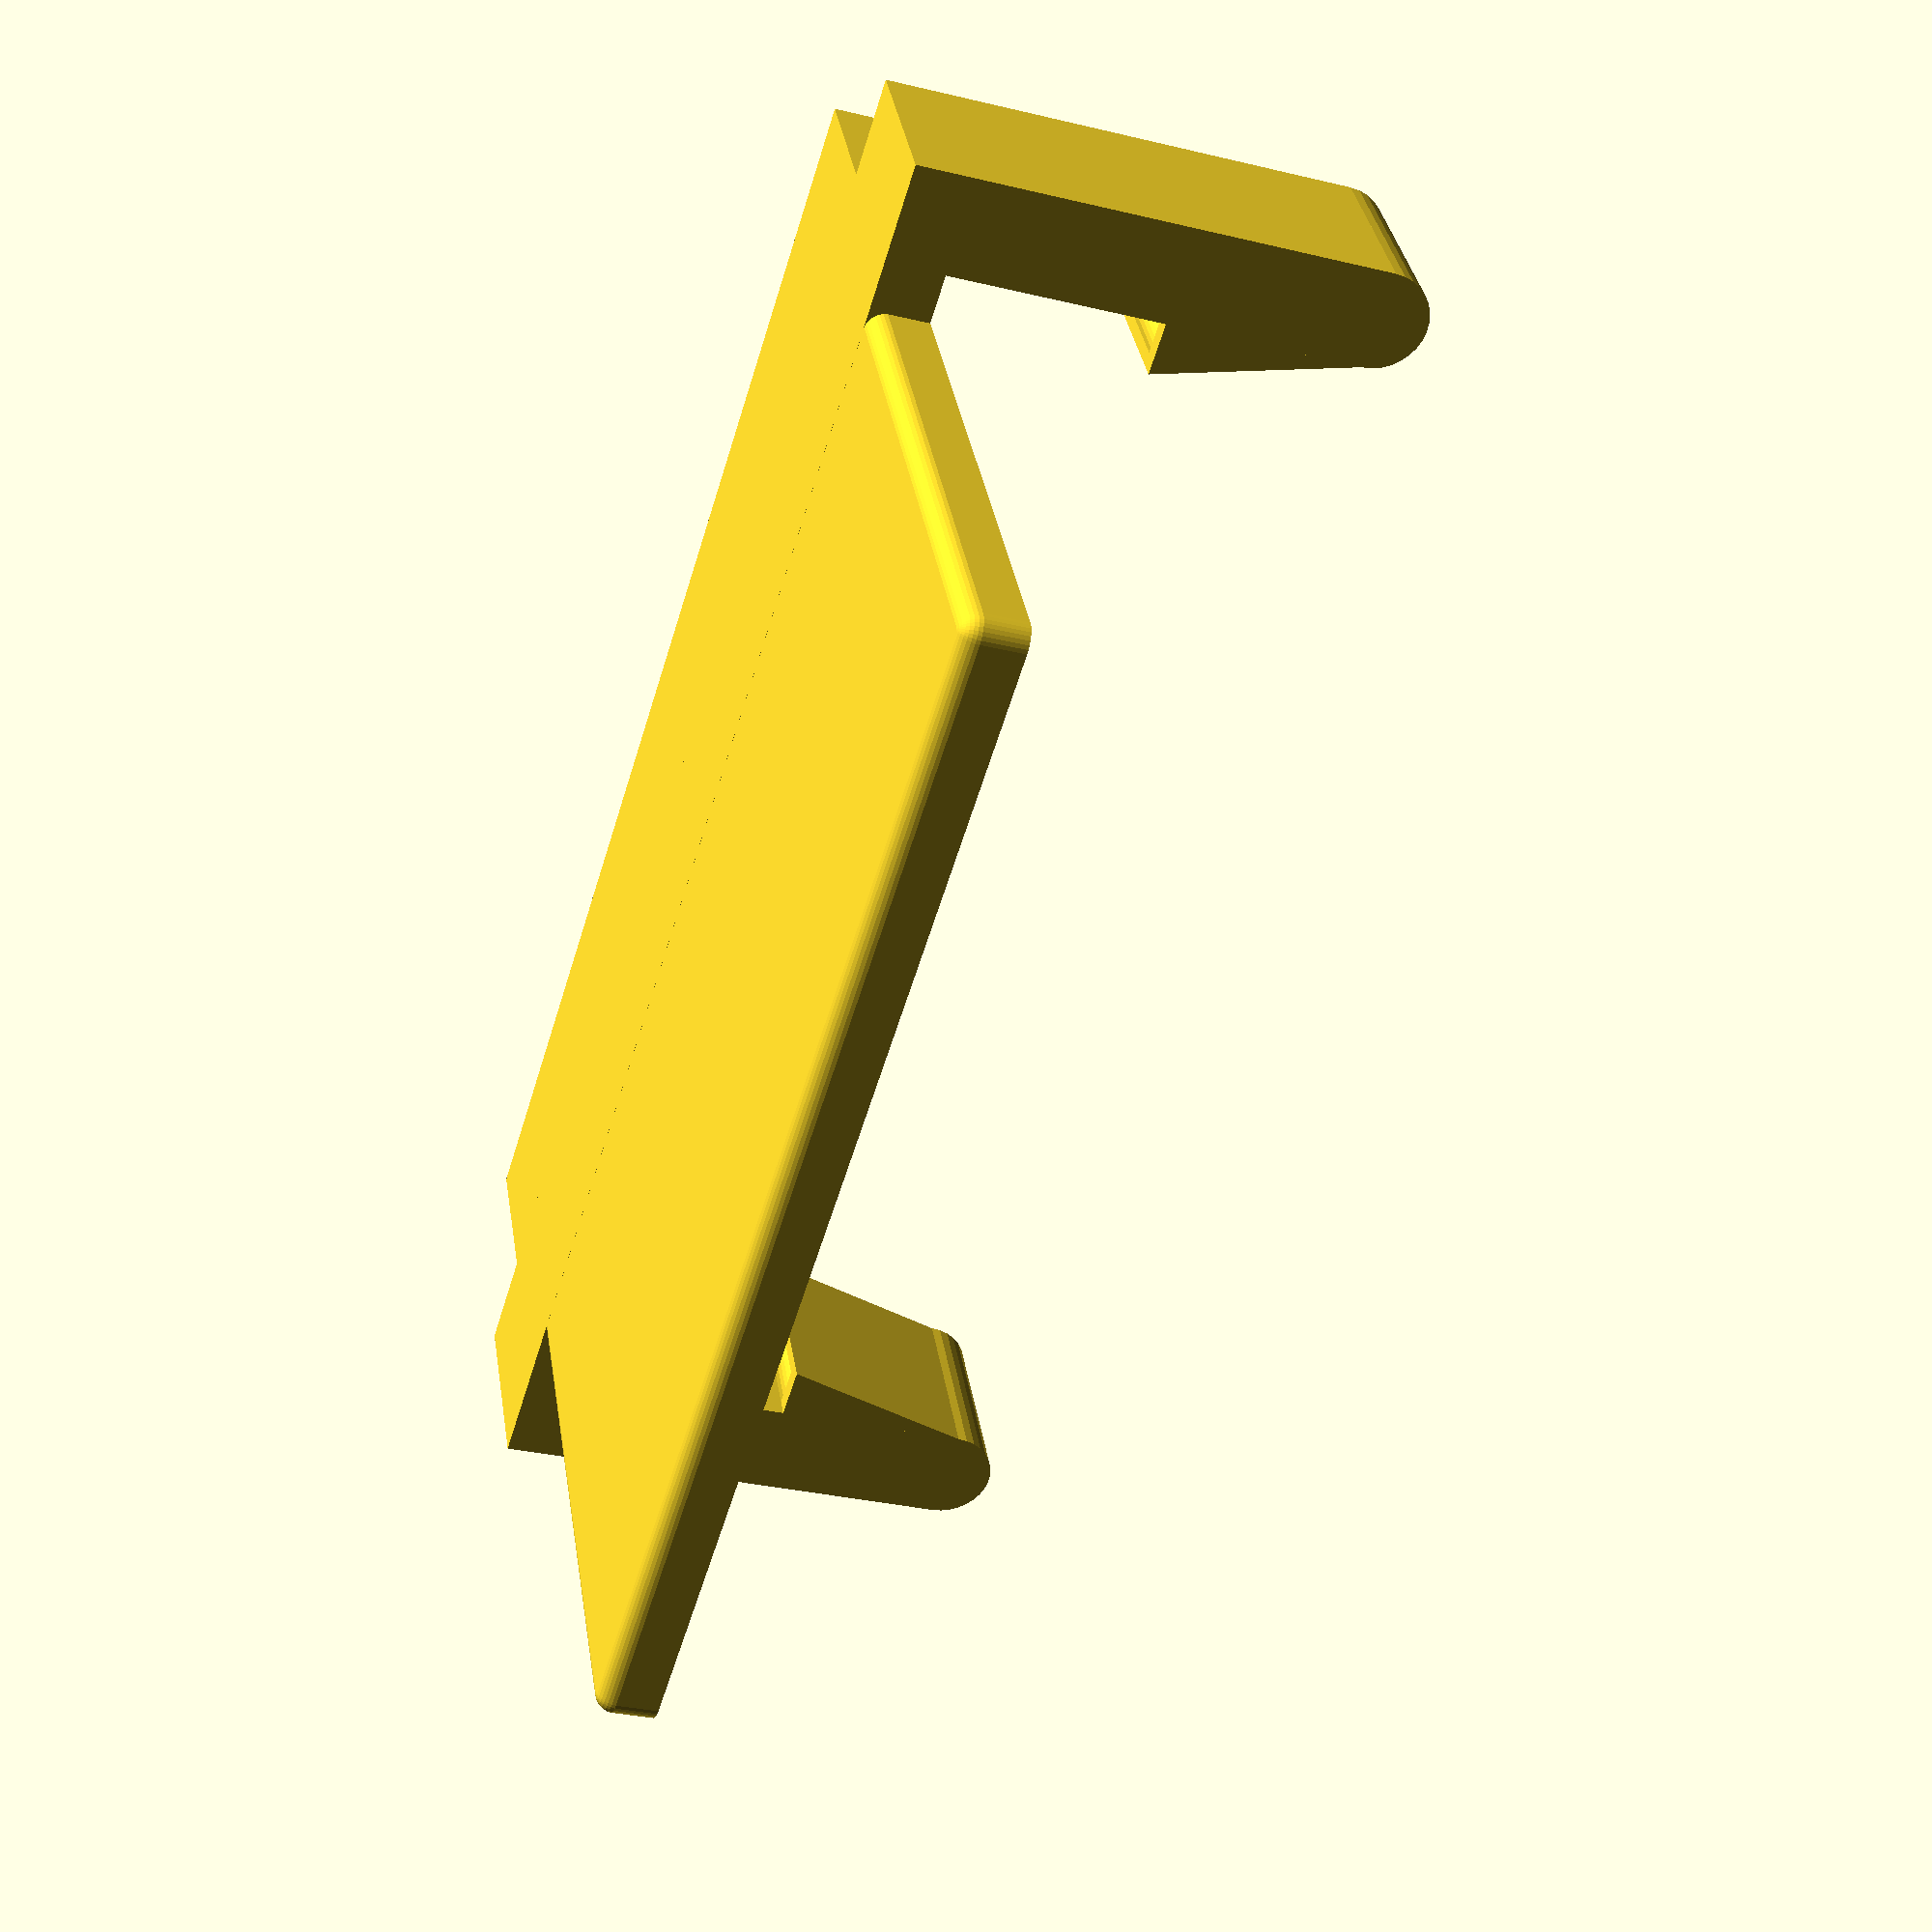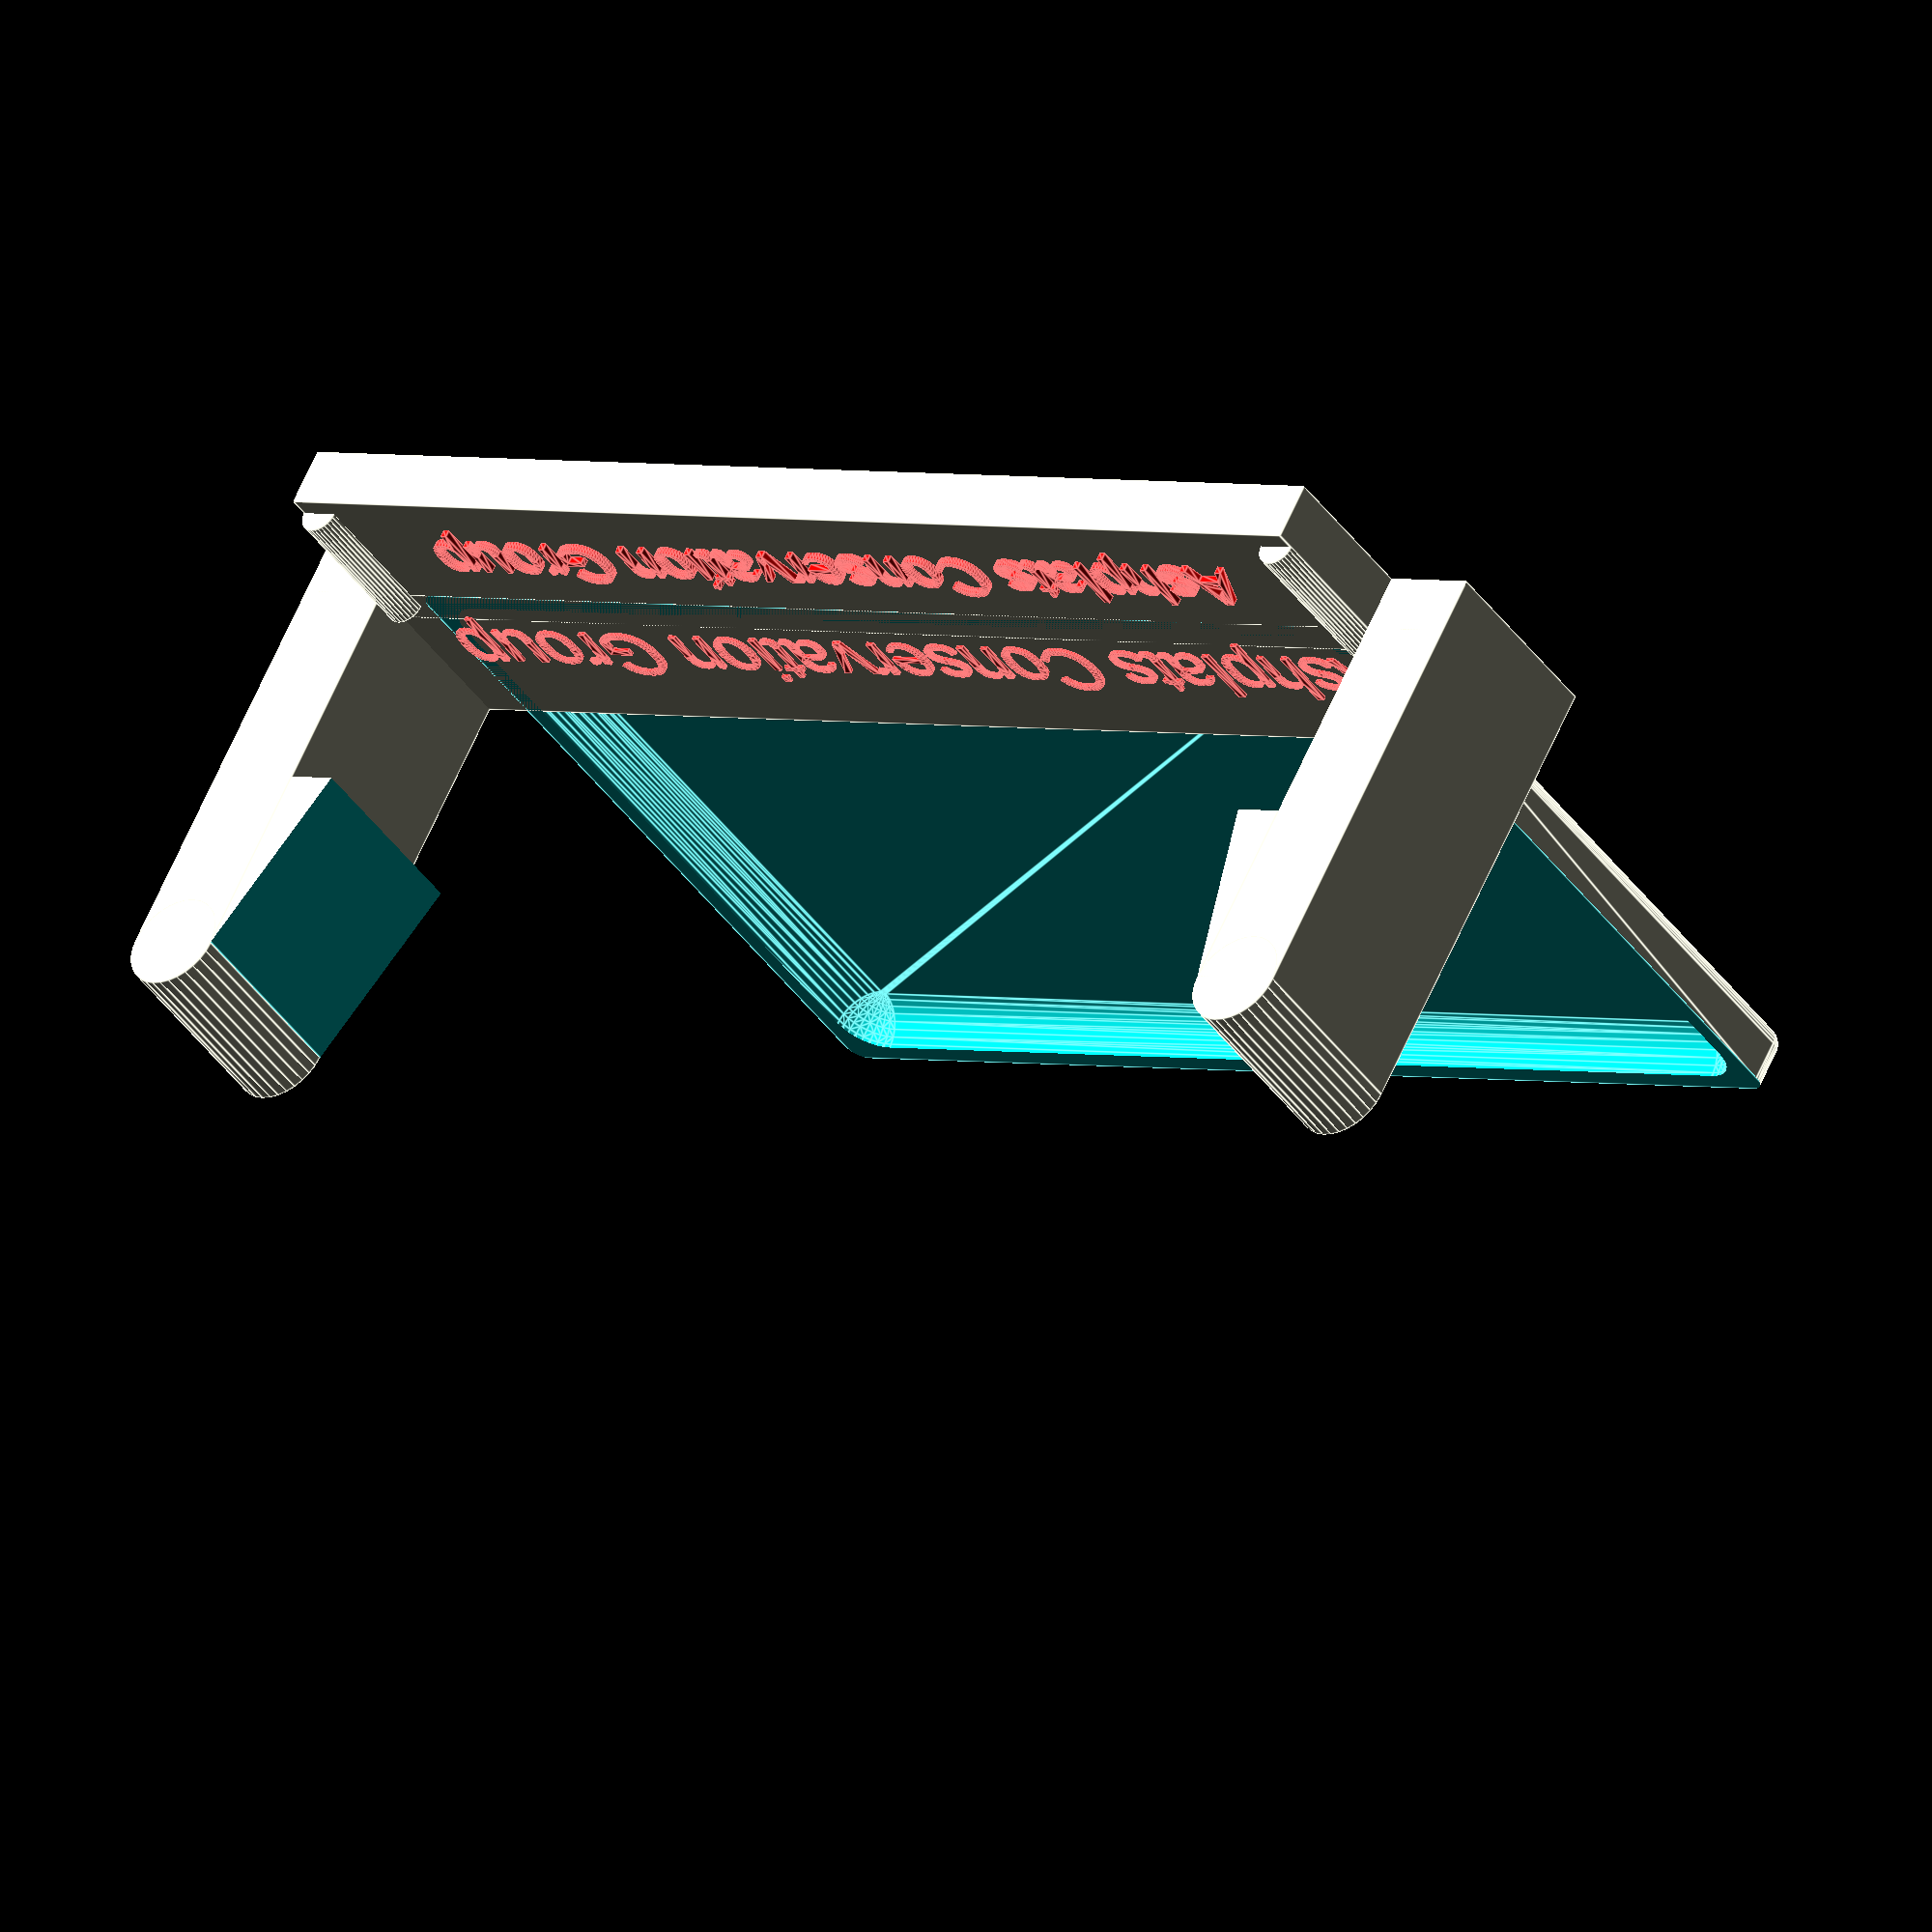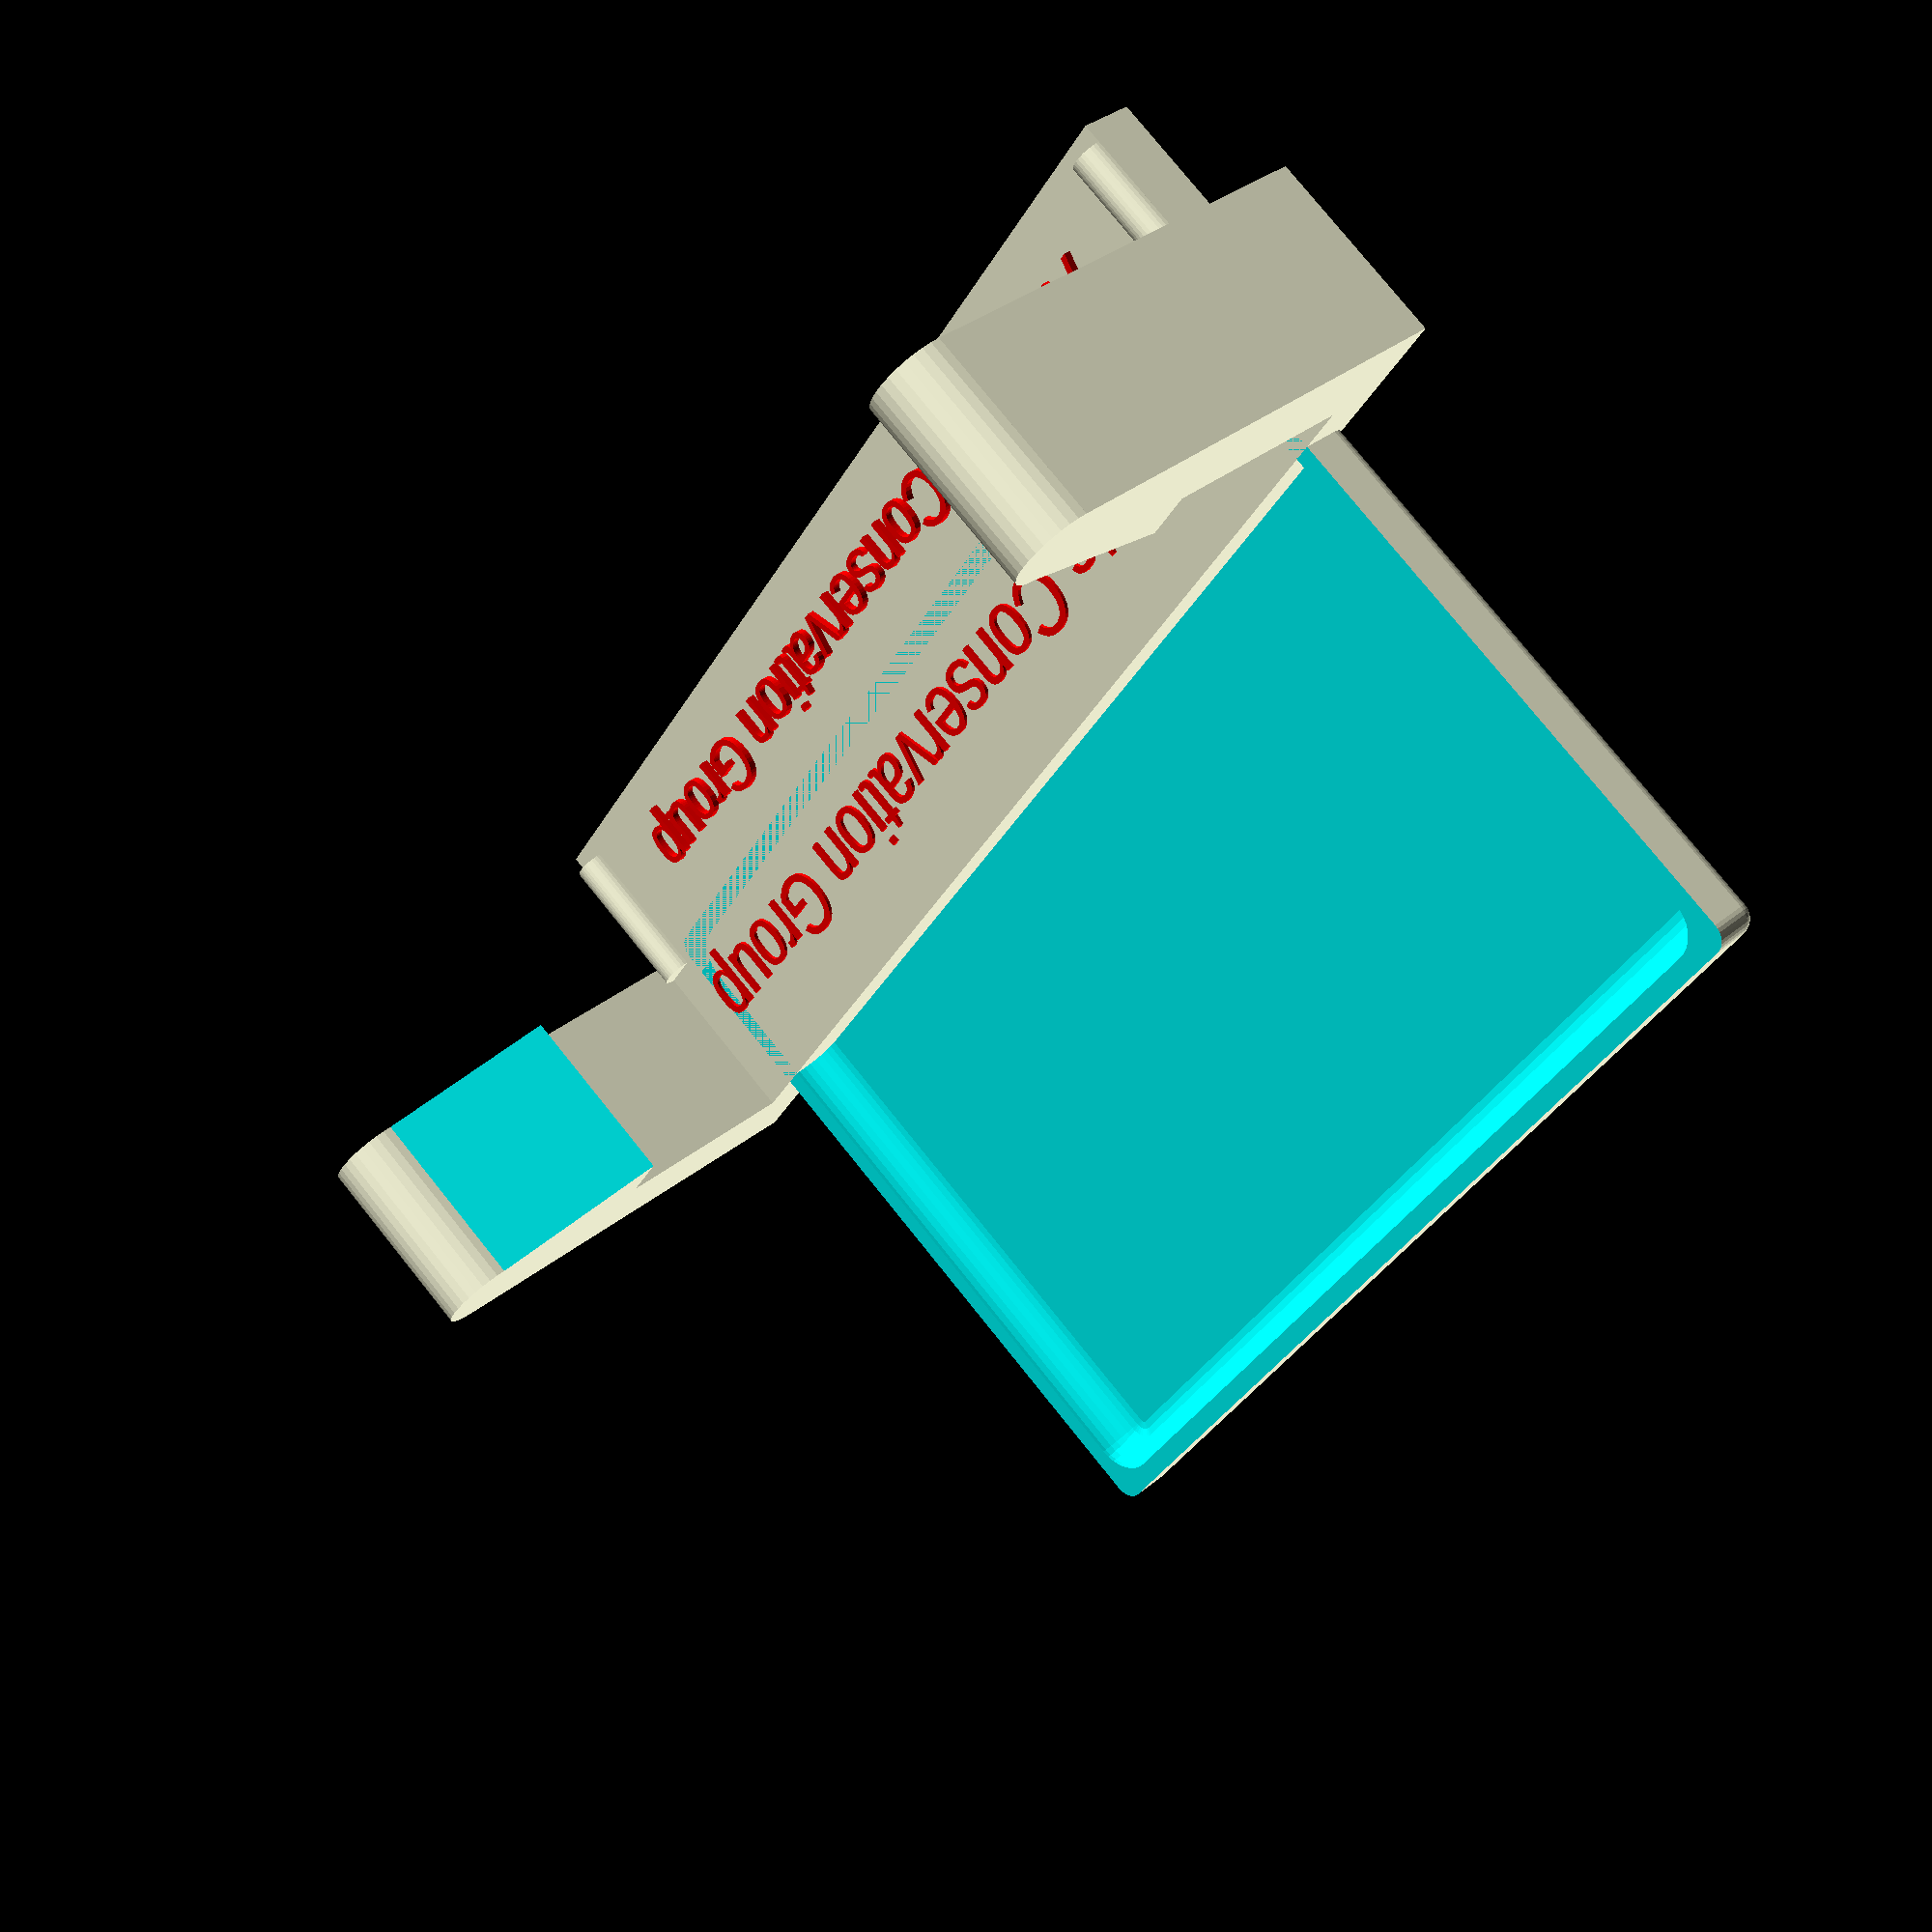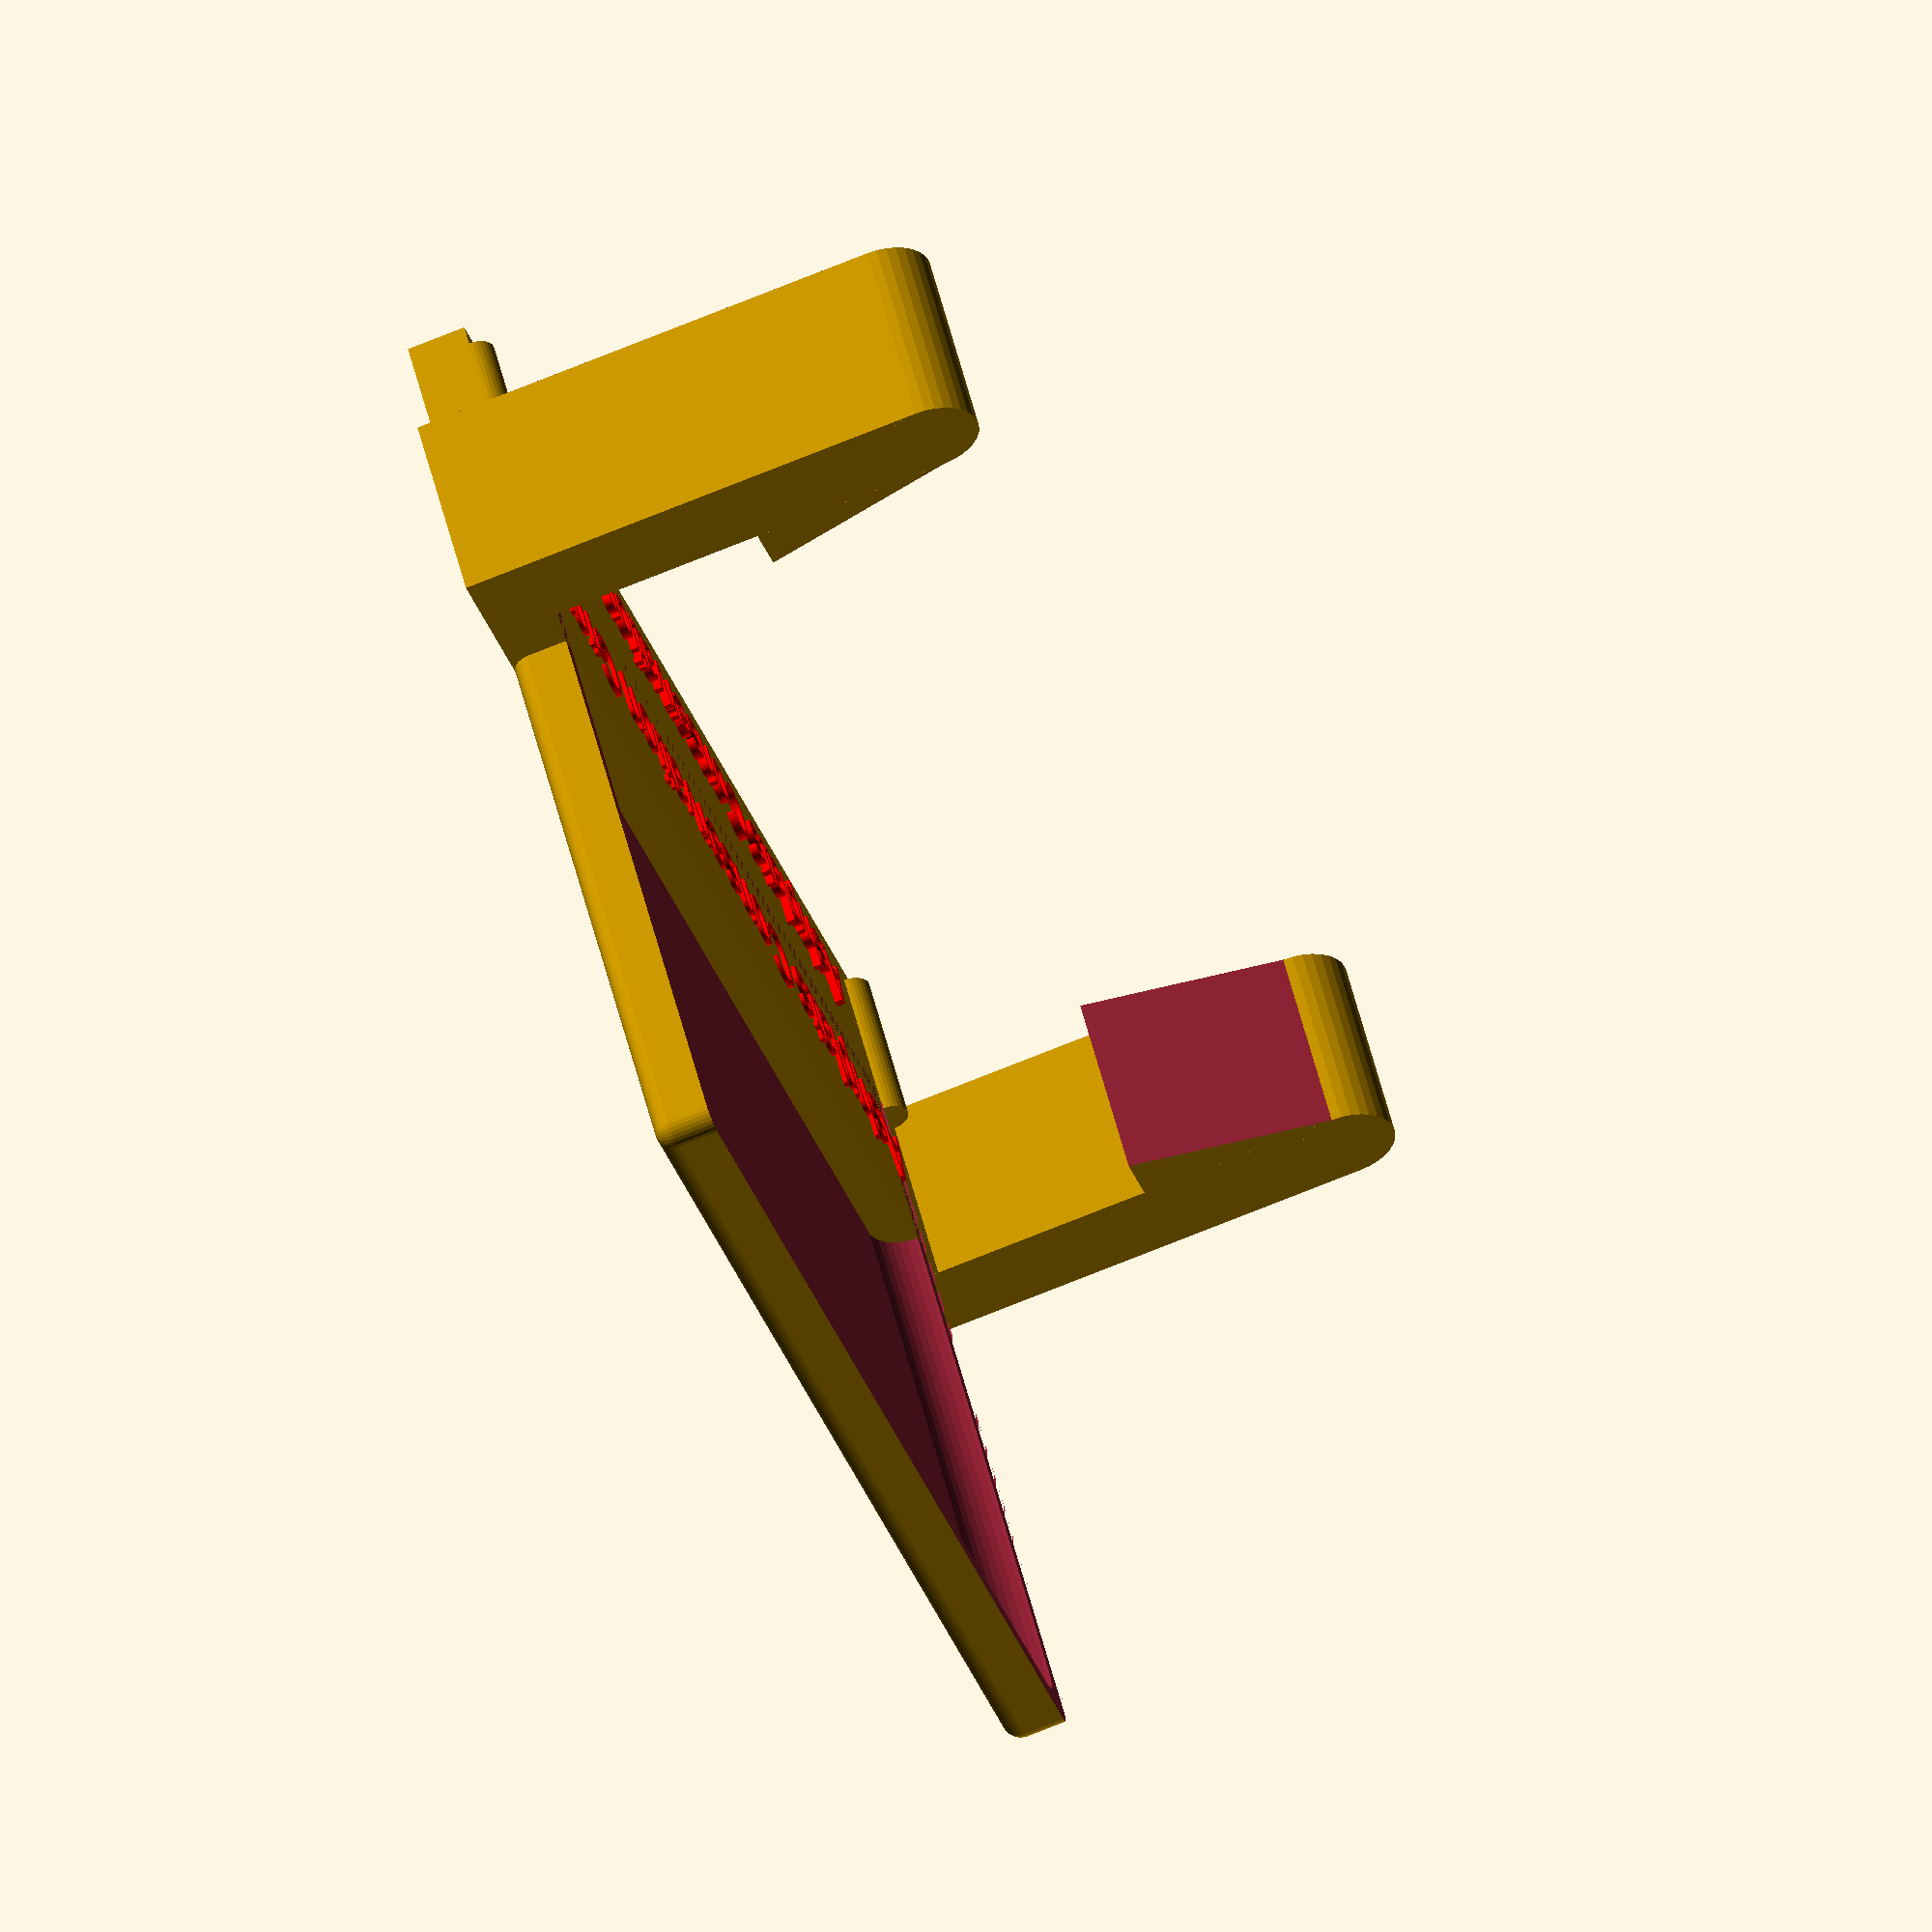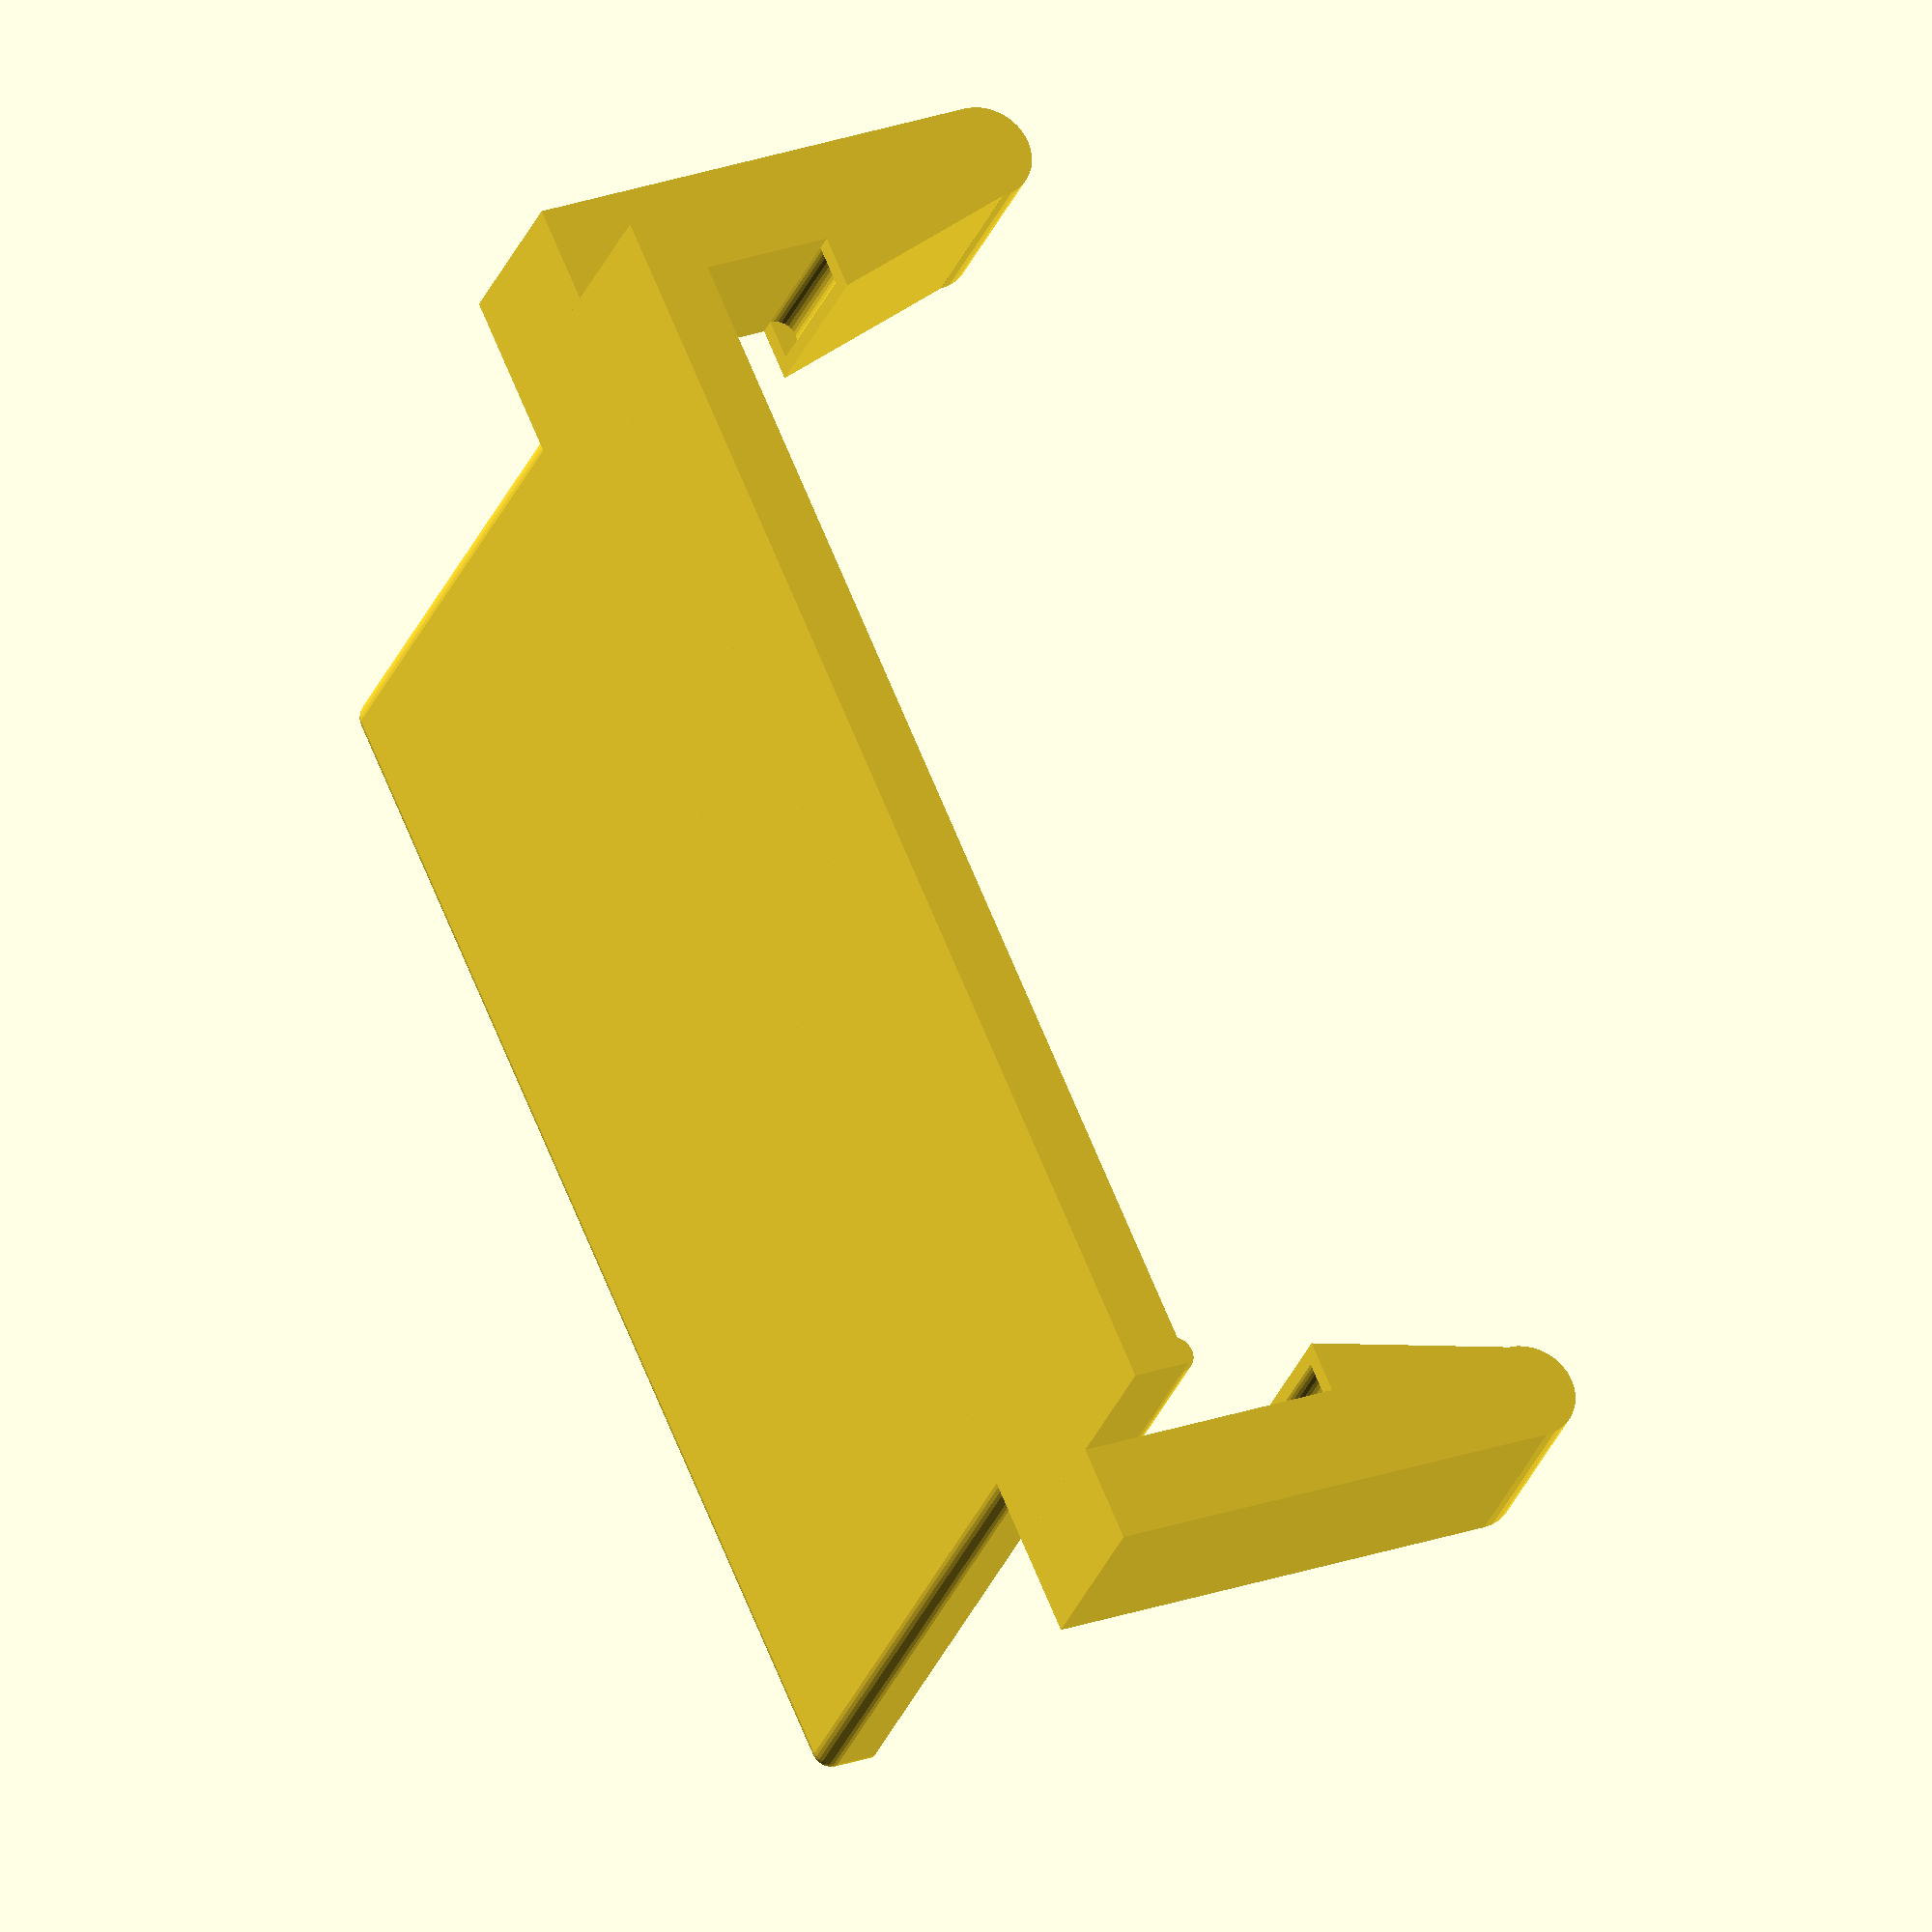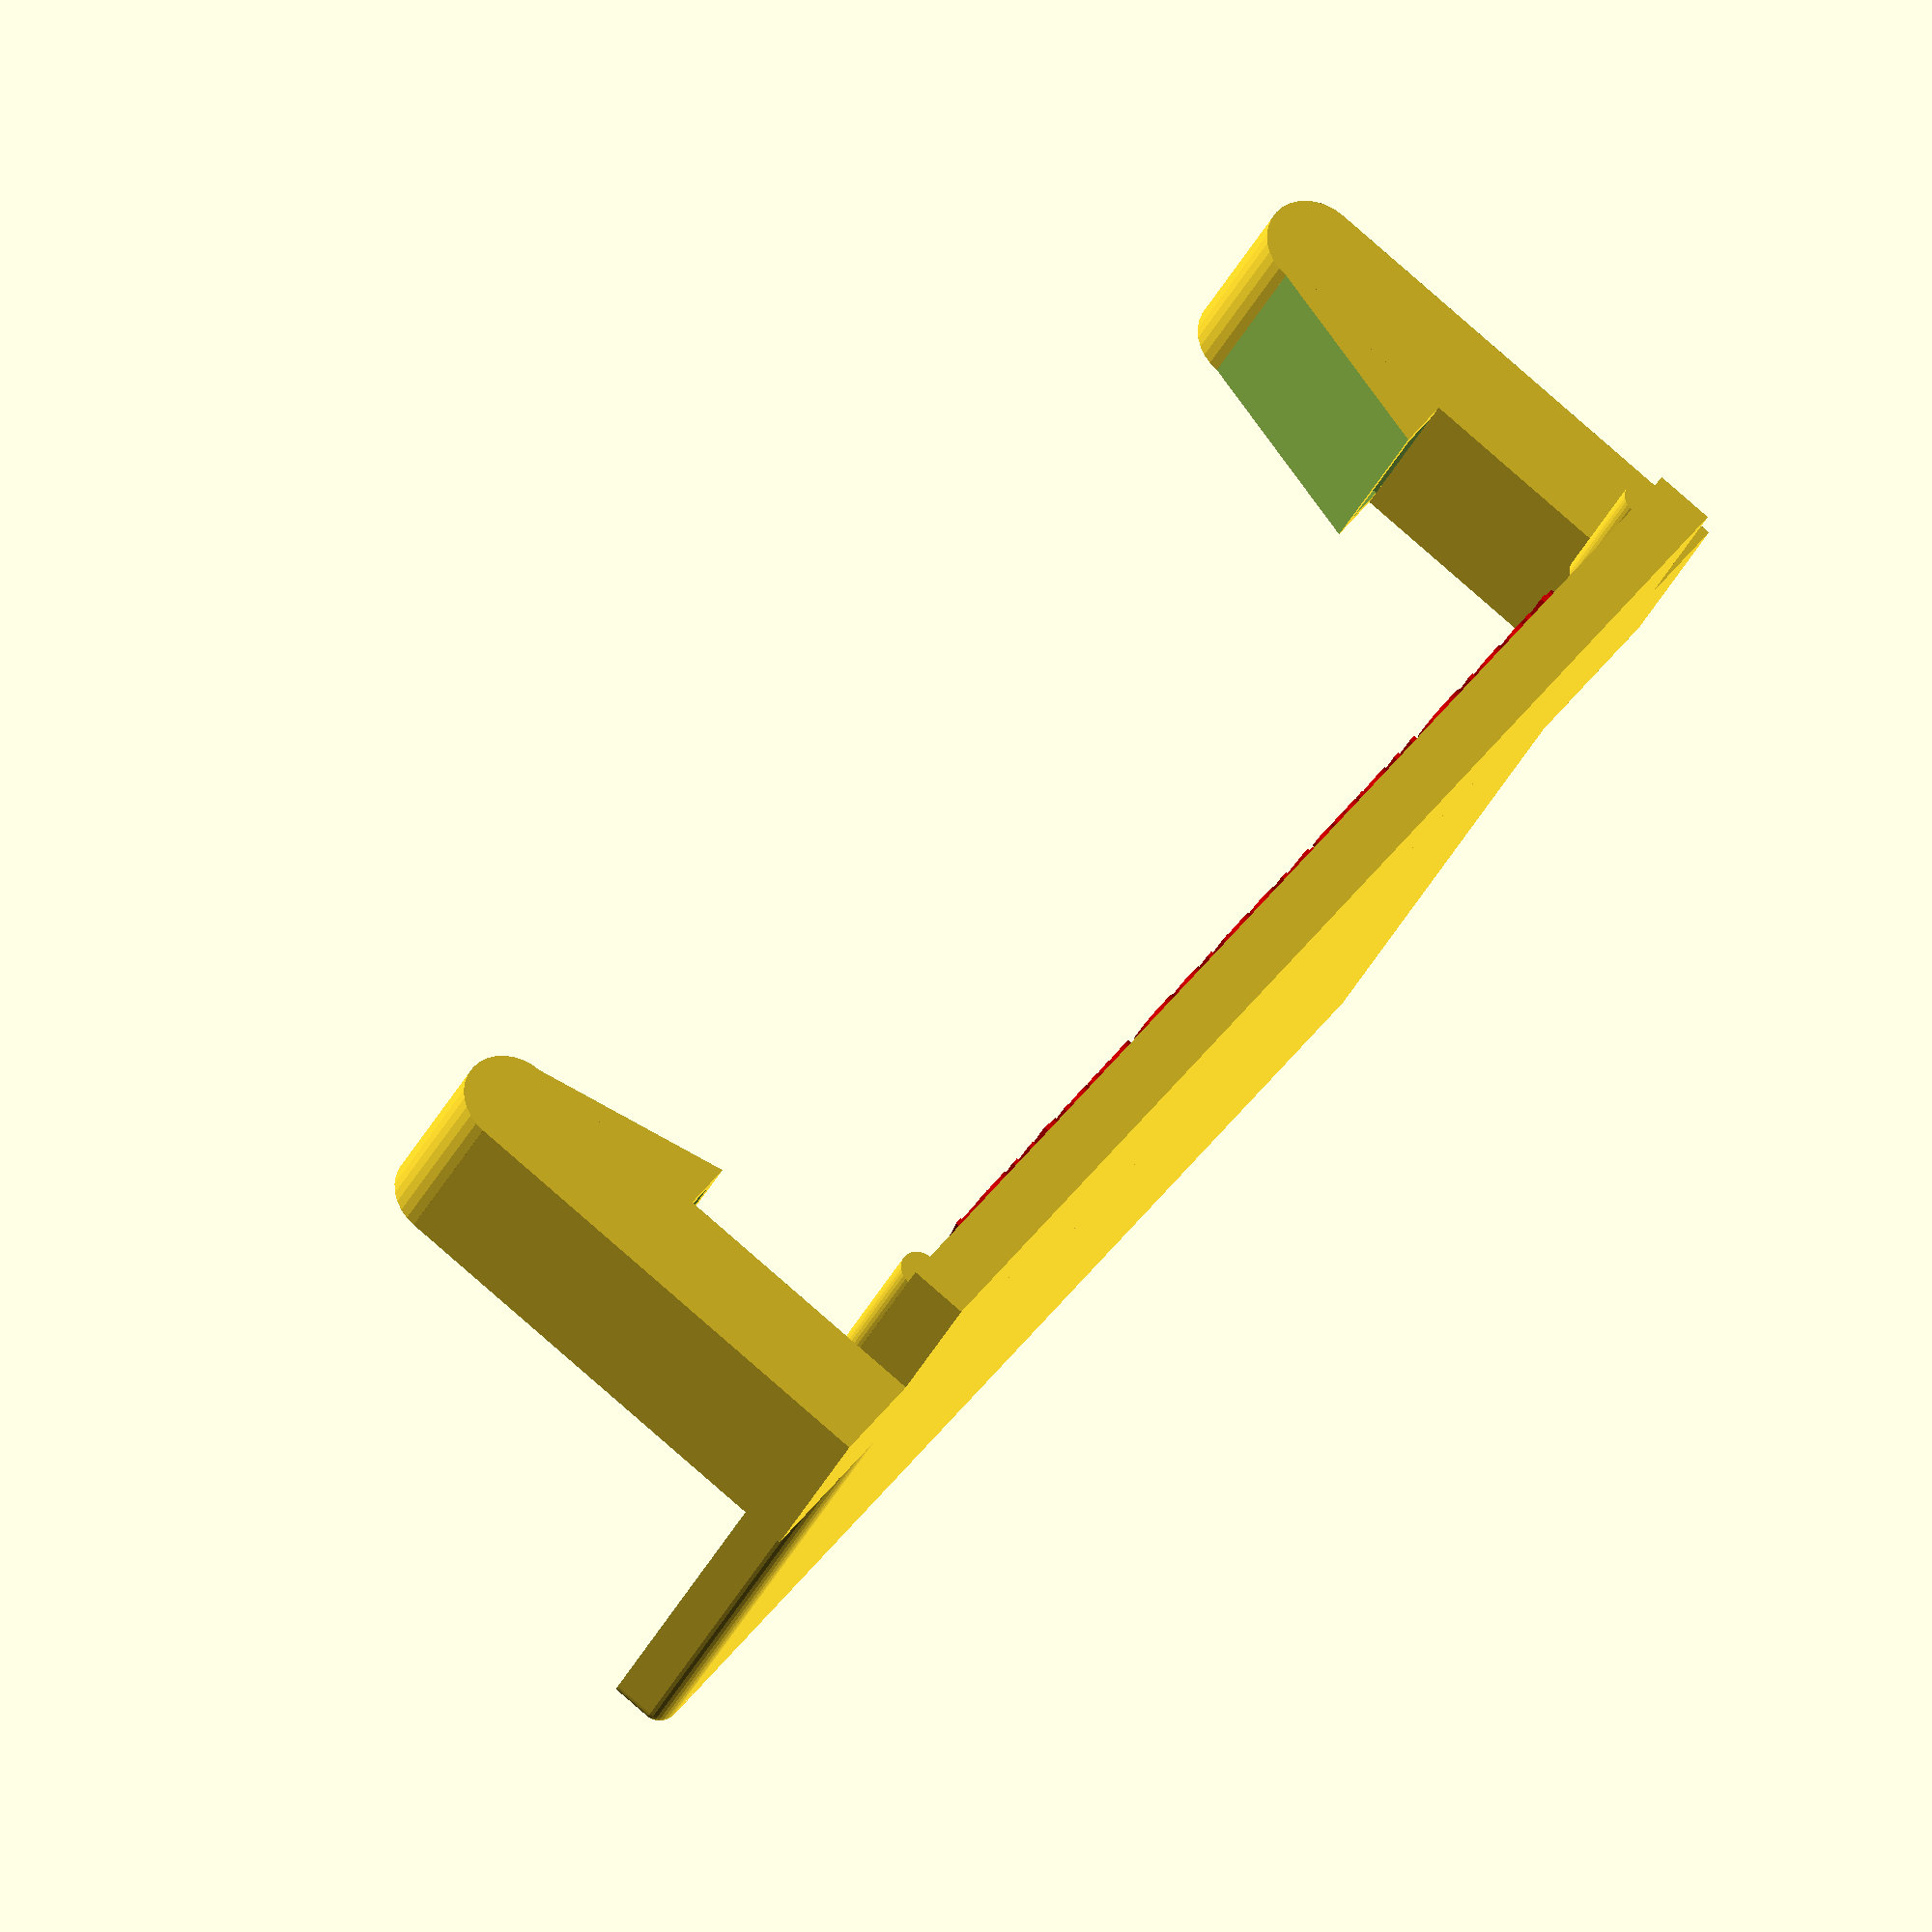
<openscad>
$fn=32;

// Parameterised dish and trivet, for creating dishes/pots of various use, such as:
// Soap dish
// Cress growing
// Plant pot
// Drip catcher for countertop grills
// Pen holder

// Measured dimensions of the tube and plywood
dia_inner=61;
dia_outer=66;
ply_height=11;

// Arbitrary dimensions
depth=40;
height=3;
wall=1;

// Inside and outside fillets of the dish
m_outer=1;
m_inner=2;

// How much we overhang on the side.
xshift = (dia_outer - dia_inner) /2;

// Clip dimentions
clip_w=5;       // Width of clip side wall
clip_top=10;    // Height of top clippy part of clip
clip_bot=height+ply_height;


// The upper plate and its clip ( comment one out )
top_plate();
clip();


module clip() {
    
    // Base
    translate([-xshift-clip_w,0,0]) cube([dia_outer+clip_w+clip_w,10,height]);
    translate([30,4,3]) color("red") linear_extrude(height=0.2) 
        text("Ashplats Conservation Group",3.5,"Liberation Sans", valign = "center", halign = "center");
    
    // 2 side clips
    translate([-xshift,0,0]) clip_side();
    translate([dia_inner+xshift,0,0]) mirror([1,0,0]) clip_side();

}

module clip_side() {

    // Post
    translate([-clip_w,0,0]) 
        cube([clip_w,10,height+ply_height+clip_top]);
    translate([-(clip_w/2),0,height+ply_height+clip_top]) rotate([270,0,0]) 
        cylinder(10,clip_w/2,clip_w/2);
    
    // Clip part 15deg slope and the indent tp catch on top plate
    translate([0,0,clip_top+height+ply_height]) 
    difference() {
        translate([0,0,-clip_top]) cube([clip_w,10,clip_top]);
        rotate([0,-15,0])  translate([0,-1,-clip_top*1.5]) cube([clip_w,12,clip_top*1.5]);
       
        // Inverse of the lug on the top plate
        translate([1,1,-clip_top]) rotate([270,0,0]) cylinder(8,1,1);

    }
    
}
    
    


module top_plate() {
 
    dish(dia_inner,depth,height,wall,m_inner,m_outer);
    translate([-xshift,-8,0]) cube([dia_outer,10,height]);


    // Lugs the clip hooks over
    translate([-xshift+1,1,3]) rotate([90,0,0]) cylinder(8,1,1);
    translate([dia_inner+xshift-1,1,3]) rotate([90,0,0]) cylinder(8,1,1);

    // Text
    translate([30,-4,3]) color("red") linear_extrude(height=0.4) 
        text("Ashplats Conservation Group",3,"Liberation Sans", valign = "center", halign = "center");

}







/**
 * A basic rectangular dish with fillets where walls join.
 */
module dish(width,depth,height,wall,fillet_inner,fillet_outer) {
    difference() {
        dish_block(width,depth,height,fillet_outer);
        i_w=width-wall-wall;
        d_w=depth-wall-wall;
        translate([wall,wall,wall]) dish_block(i_w,d_w,height,fillet_inner);
    }
}

/**
 * Utility to create a block for the dish, we subtract outer from inner in dish()
 */
module dish_block(w,d,h,r) {
    difference(){
        
        translate([r,r,r]) minkowski() {
            cube([w-r-r,d-r-r,h-r]);
            sphere(r=r);
        }       
        translate([0,0,h])  cube([w,d,h]);
        
    }
}


</openscad>
<views>
elev=30.8 azim=207.3 roll=250.8 proj=p view=solid
elev=116.5 azim=323.8 roll=156.4 proj=o view=edges
elev=327.1 azim=123.8 roll=41.1 proj=p view=wireframe
elev=72.7 azim=140.4 roll=292.1 proj=o view=solid
elev=154.4 azim=320.7 roll=299.3 proj=o view=solid
elev=95.0 azim=328.5 roll=49.0 proj=o view=solid
</views>
